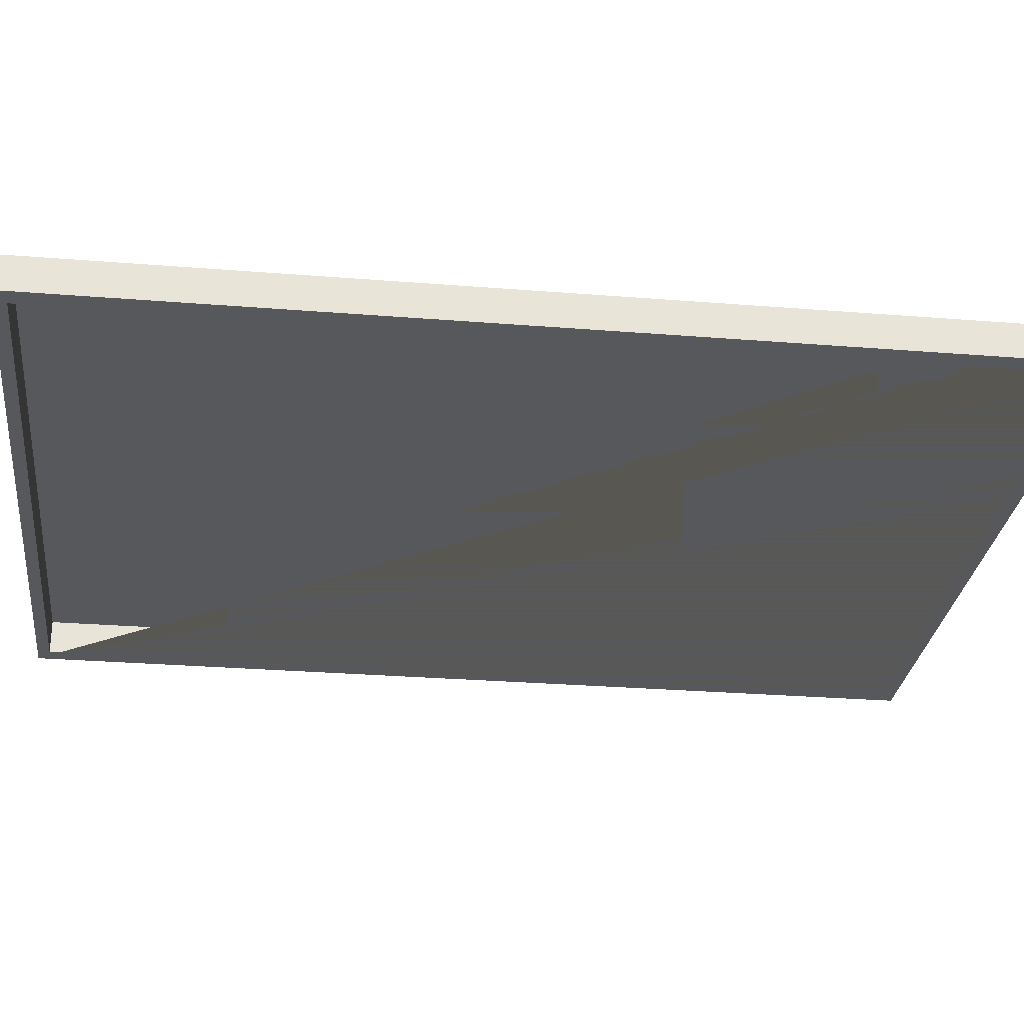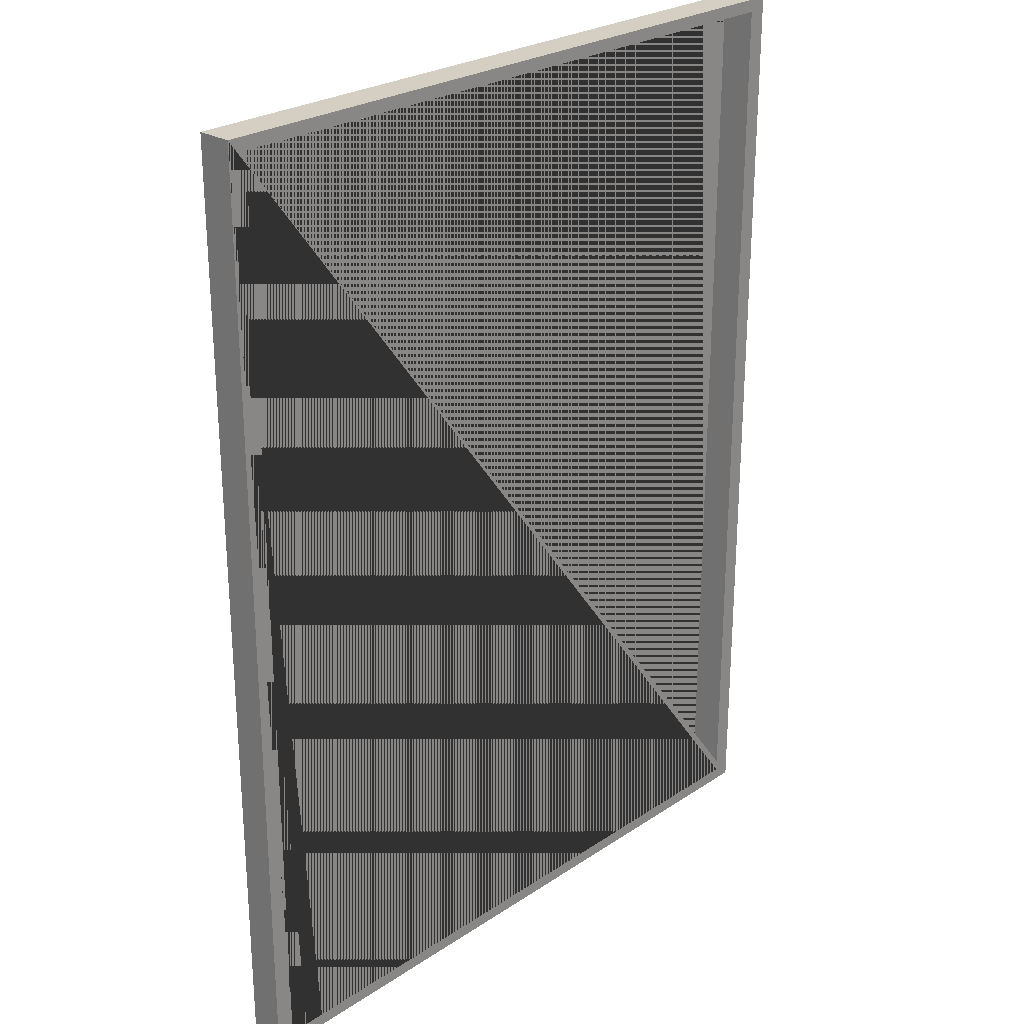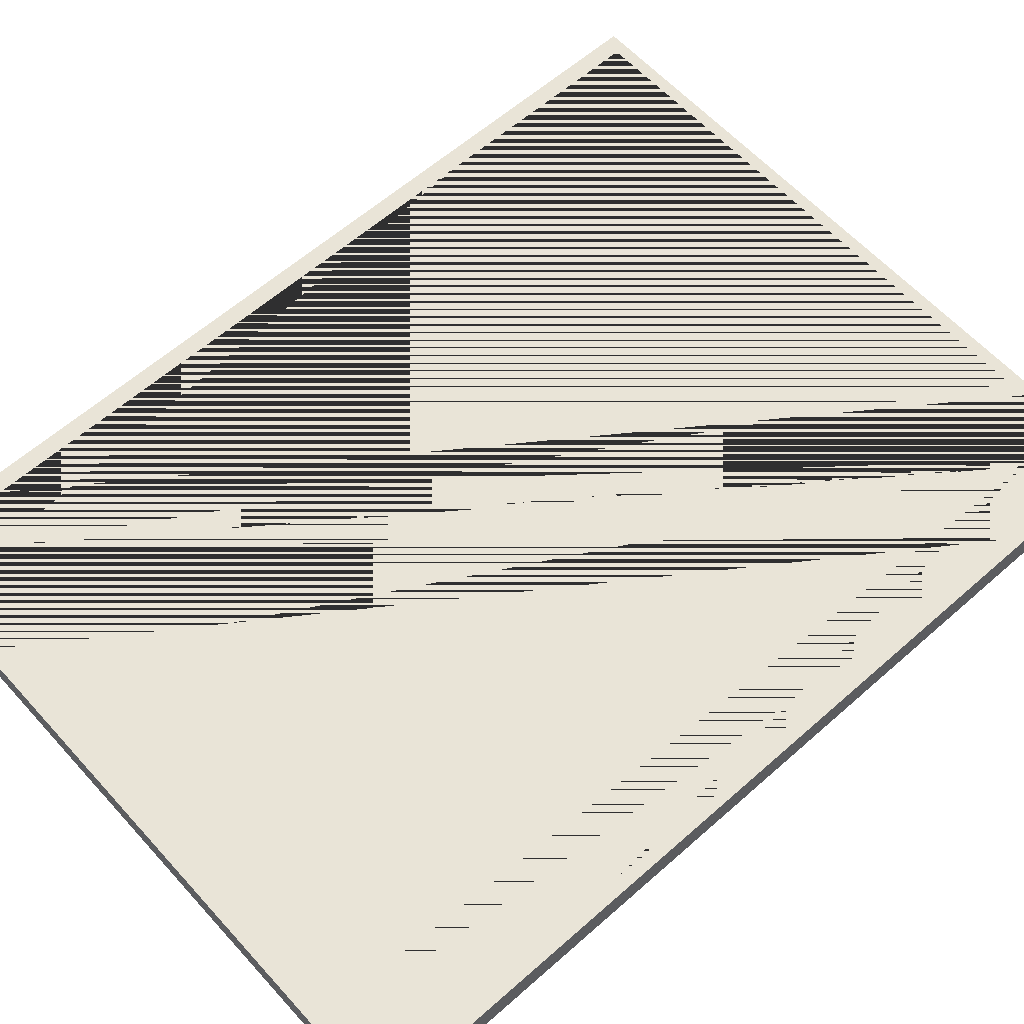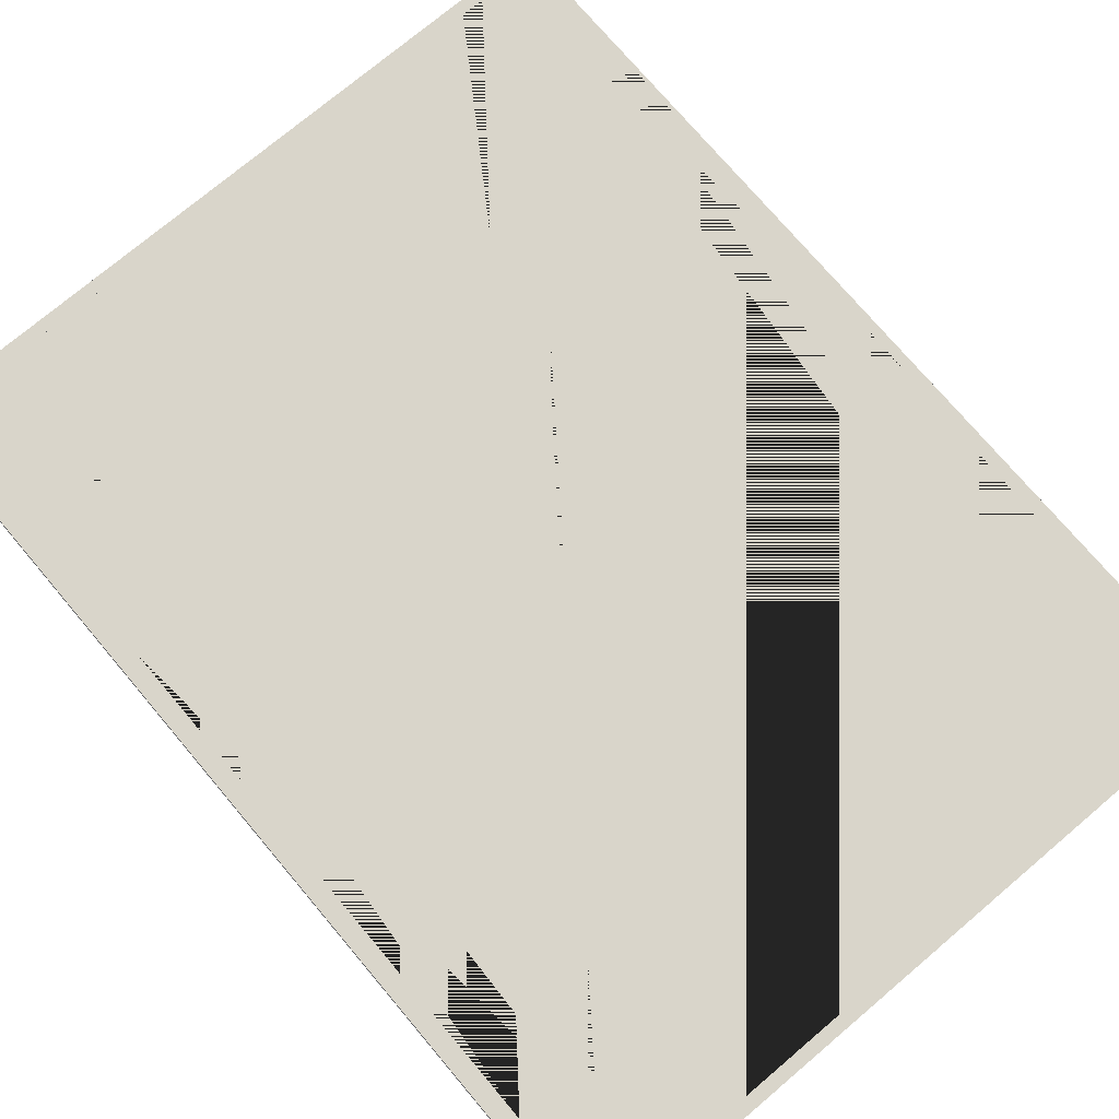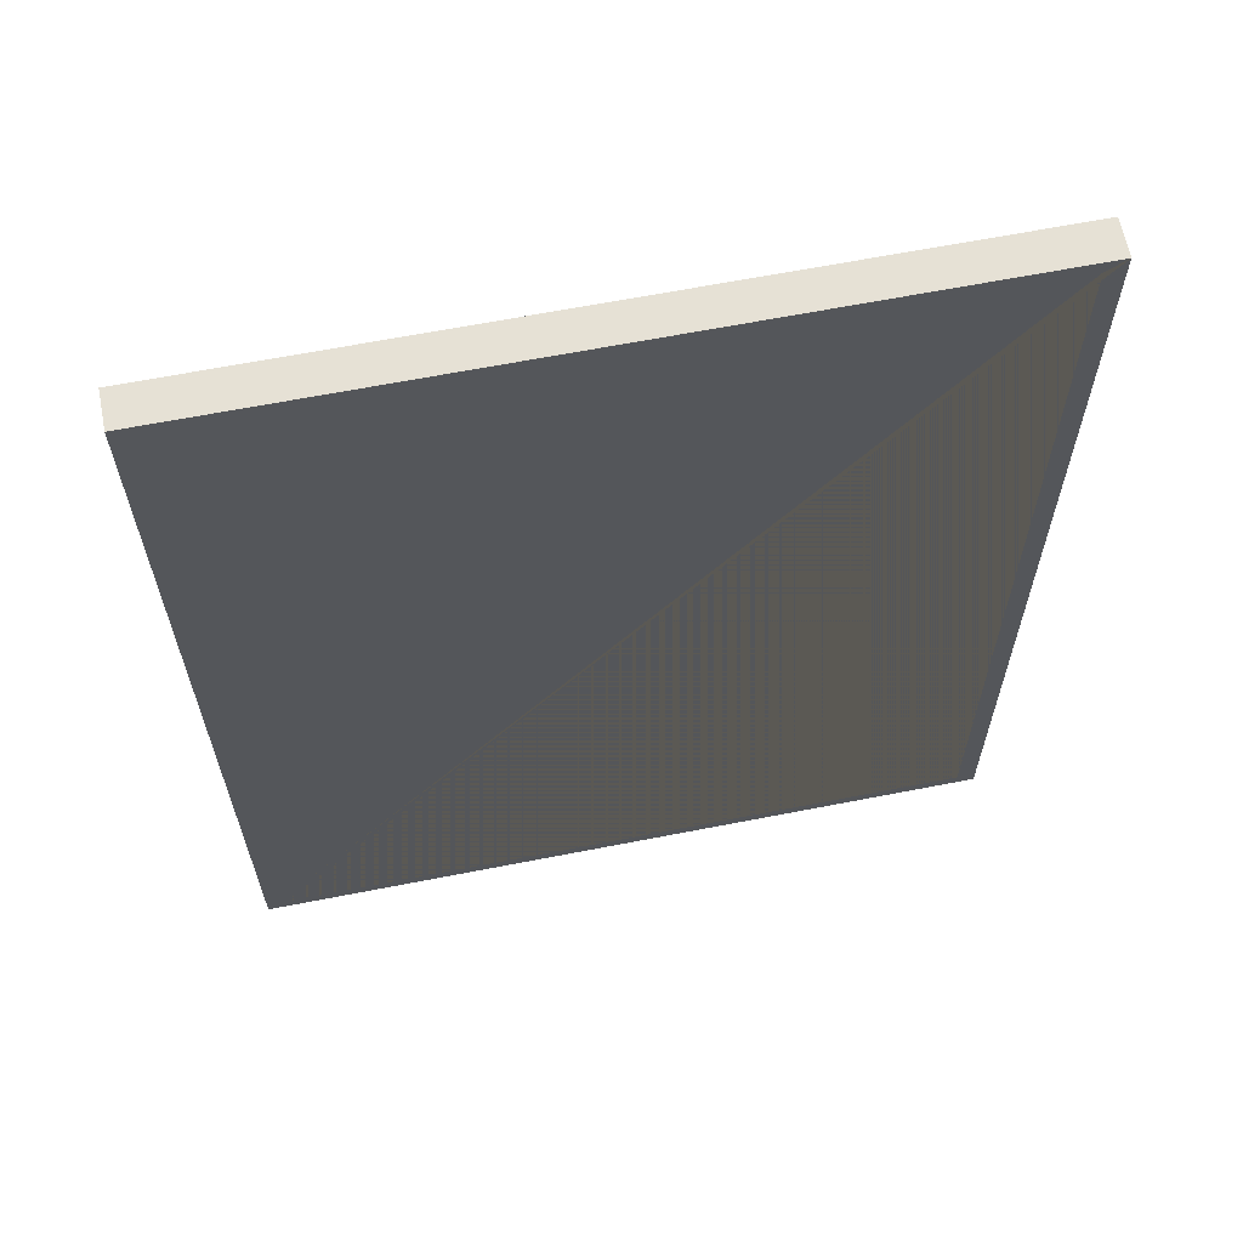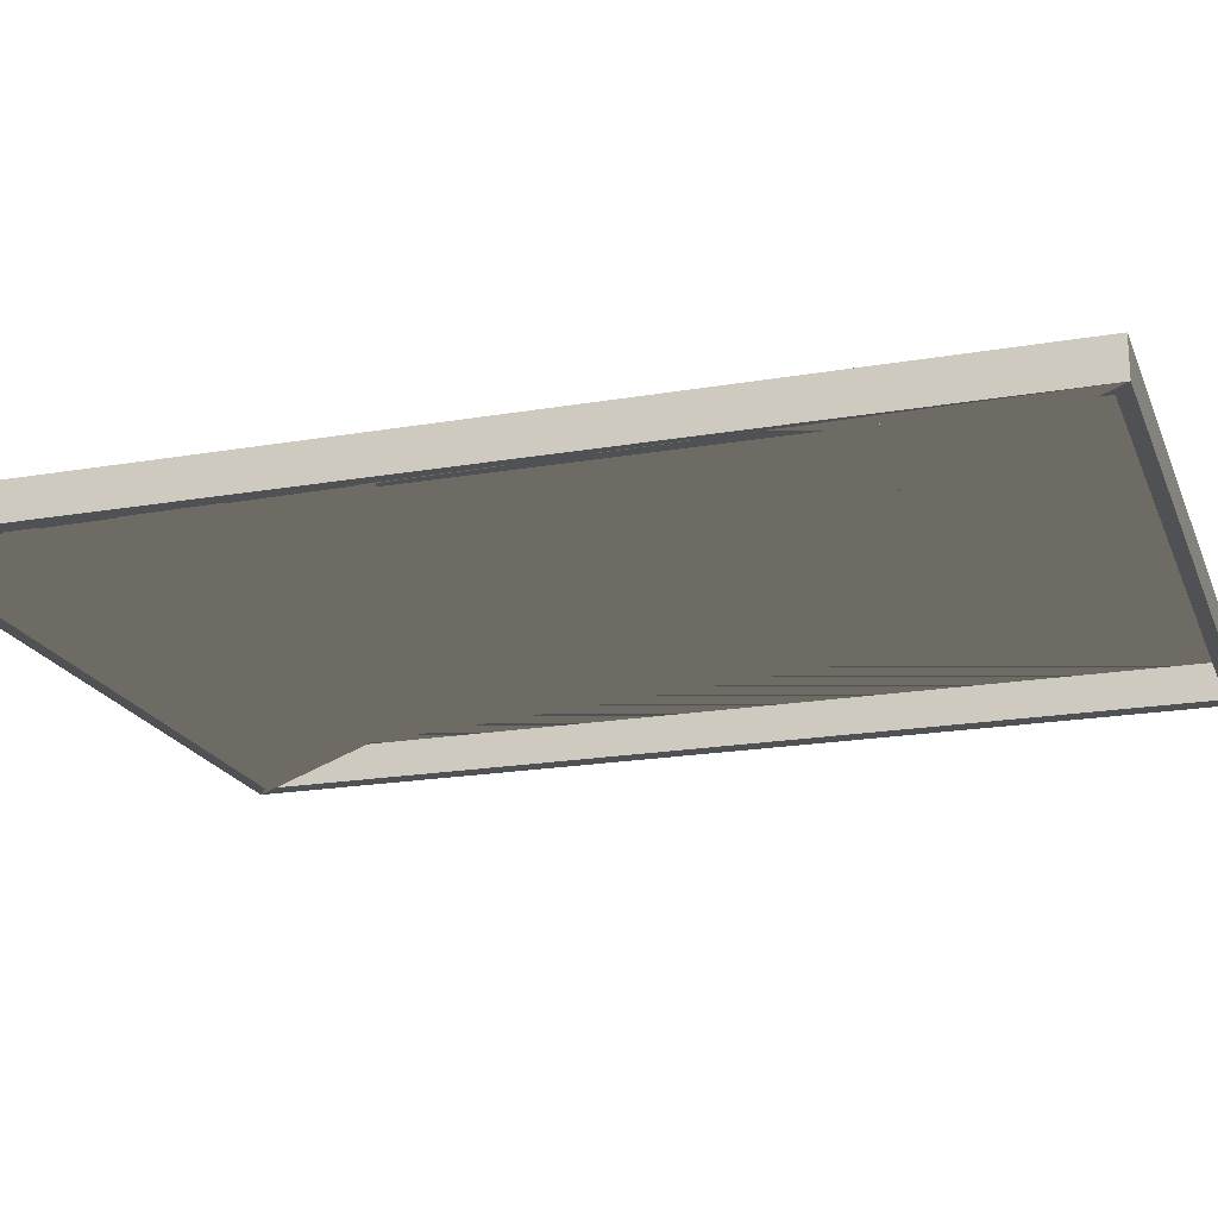
<metadata>
{"format":"obj","ext":"obj","renderer":"f3d","projection":"perspective","resolution":1024,"background":"white","views":[{"elev":-28.4,"azim":-96.9,"up":"+Z"},{"elev":25.8,"azim":133.5,"up":"+Y"},{"elev":60.8,"azim":-132.0,"up":"+Z"},{"elev":74.6,"azim":139.8,"up":"+Z"},{"elev":64.1,"azim":-11.2,"up":"+Y"},{"elev":-19.9,"azim":107.7,"up":"+Z"}]}
</metadata>
<code>
g default
v -4.68 -6.153 0.2294
v -4.44 -5.988 0.2294
v -4.44 5.988 0.2294
v 4.44 5.988 0.2294
v 4.68 6.153 0.2294
v -4.68 6.153 0.2294
v 4.44 -5.988 0.2294
v 4.68 -6.153 0.2294
v -4.68 -6.153 -0.2294
v -4.68 6.153 -0.2294
v 4.68 -6.153 -0.2294
v 4.68 6.153 -0.2294
v -4.44 -5.988 -0.2294
v 4.44 -5.988 -0.2294
v 4.44 5.988 -0.2294
v -4.44 5.988 -0.2294
g pCube3
f 1 2 3 4 5 6
f 4 7 2 1 8 5
f 9 1 6 10
f 9 11 8 1
f 8 11 12 5
f 6 5 12 10
f 12 11 9 13 14 15
f 10 12 15 16 13 9
f 4 3 16 15
f 7 4 15 14
f 13 16 3 2
f 14 13 2 7

</code>
